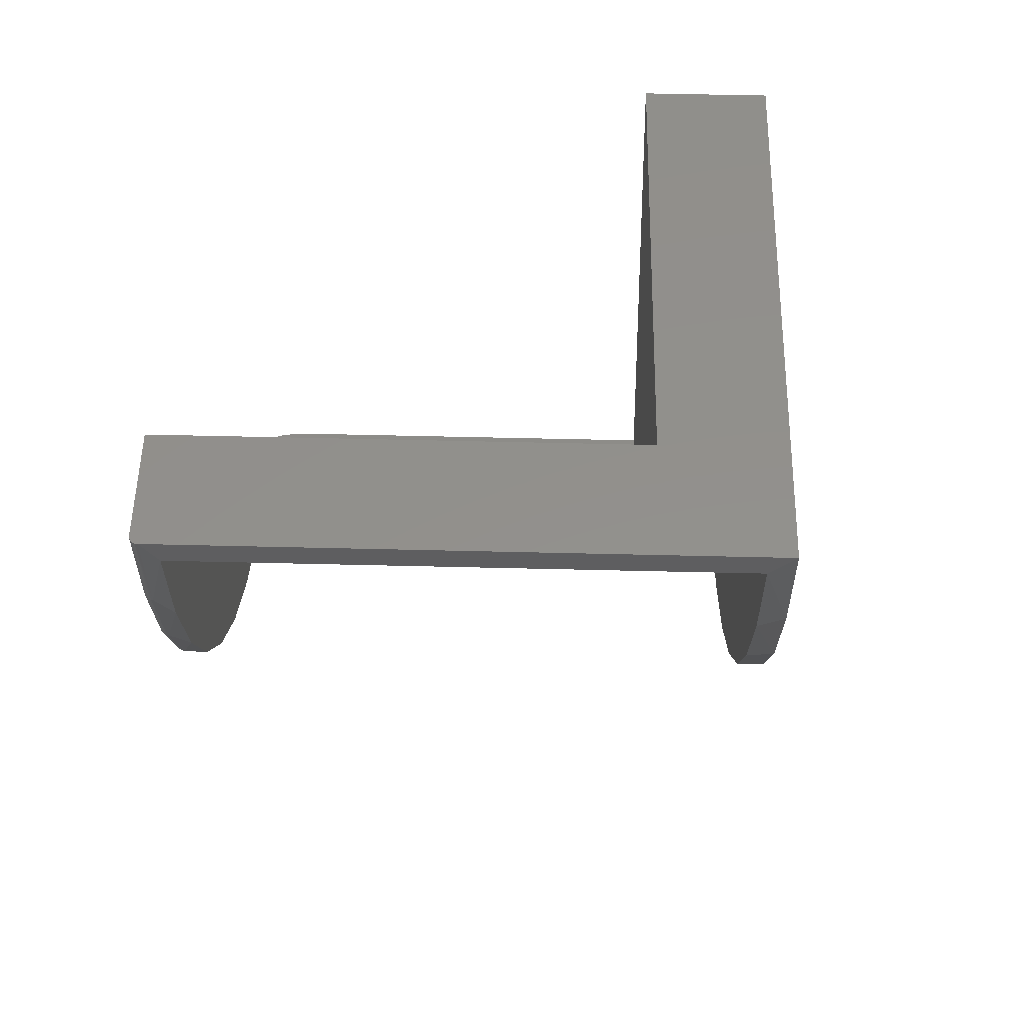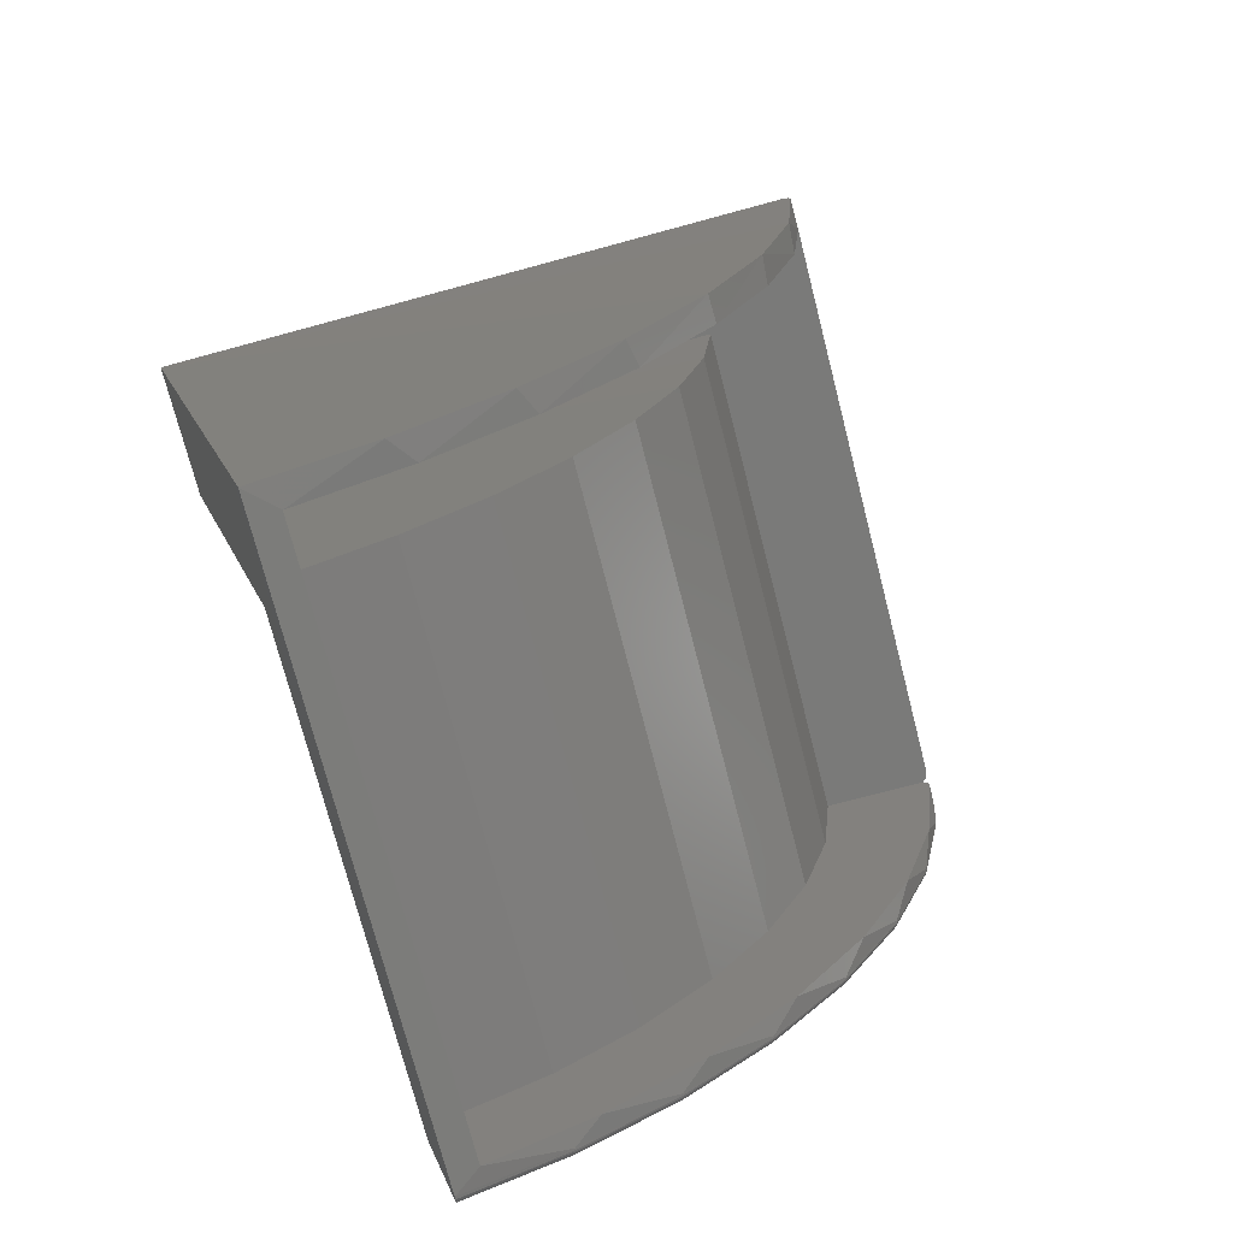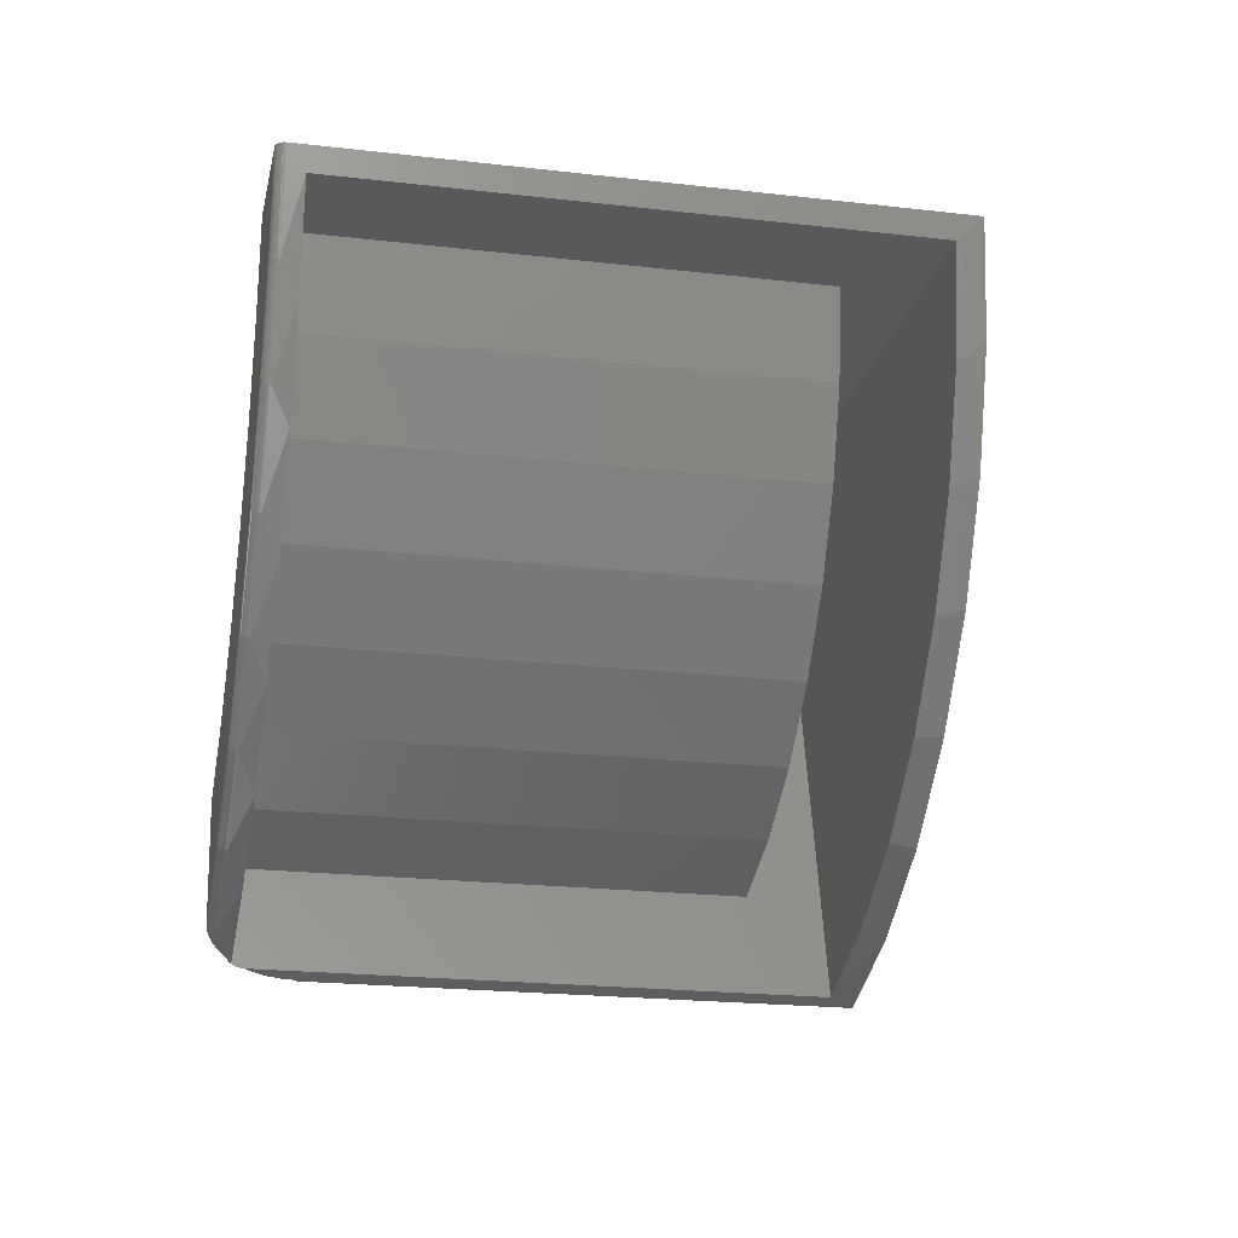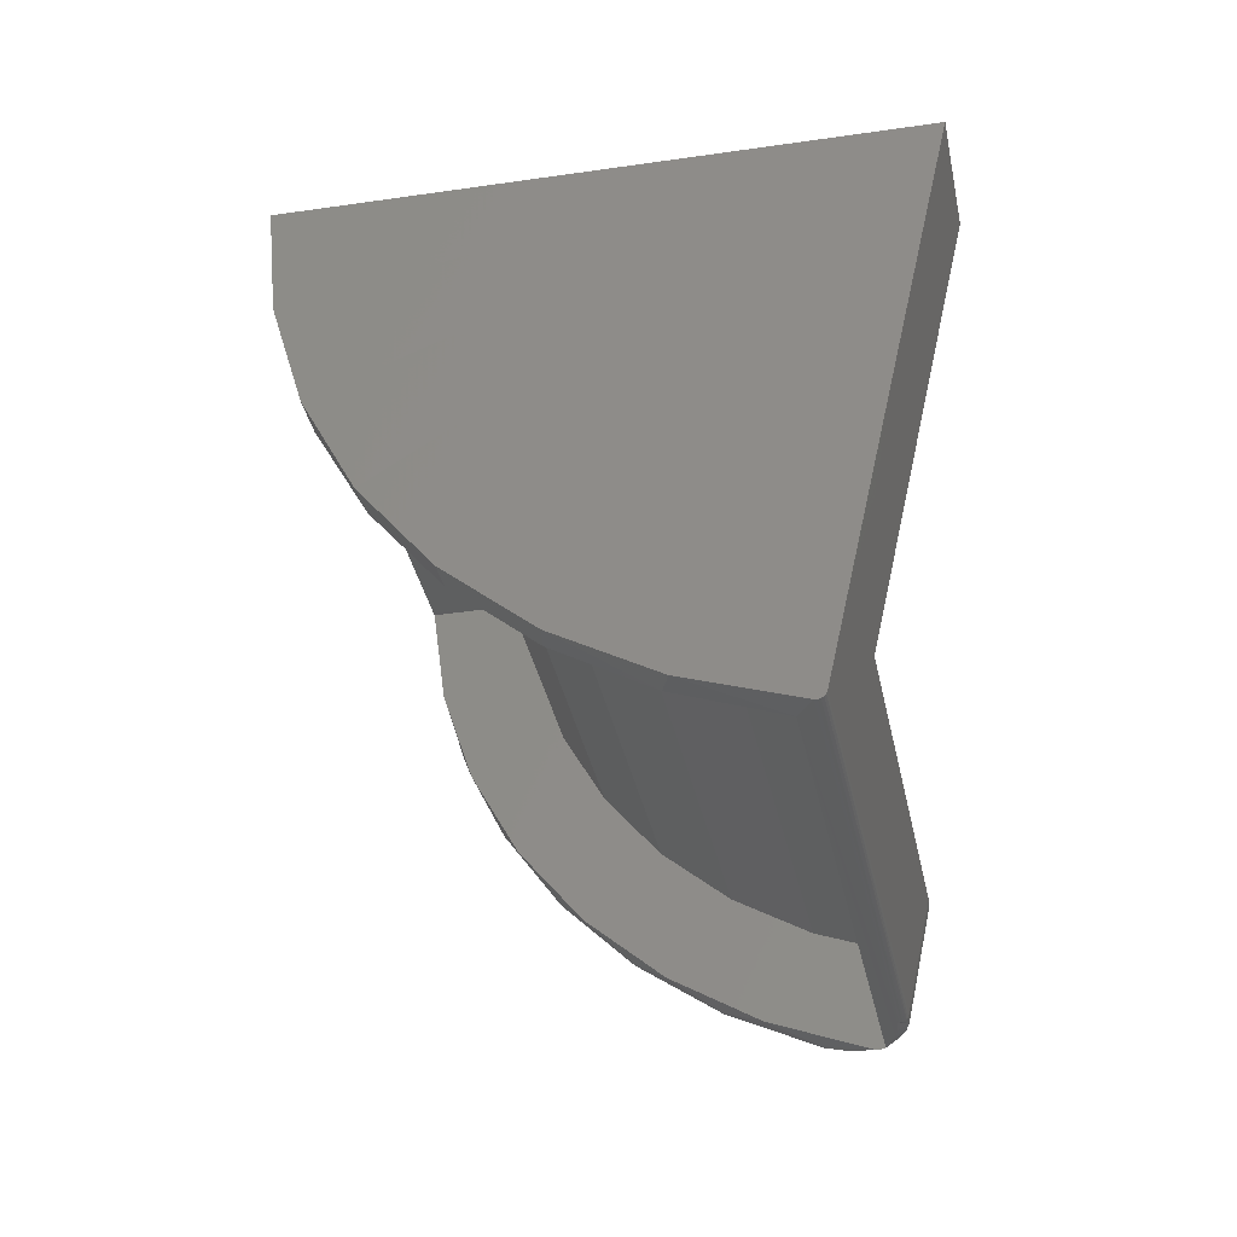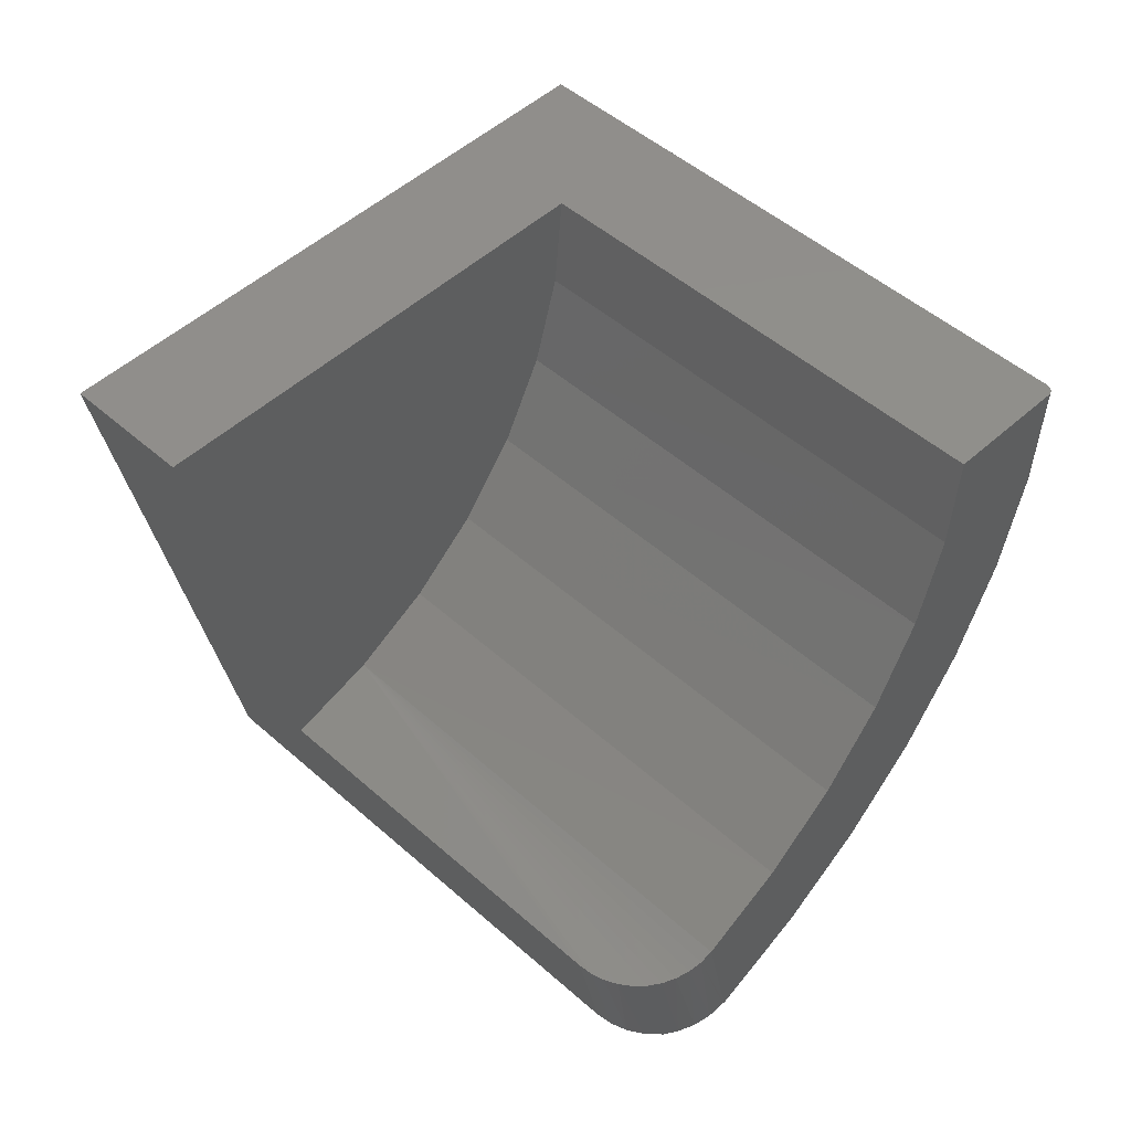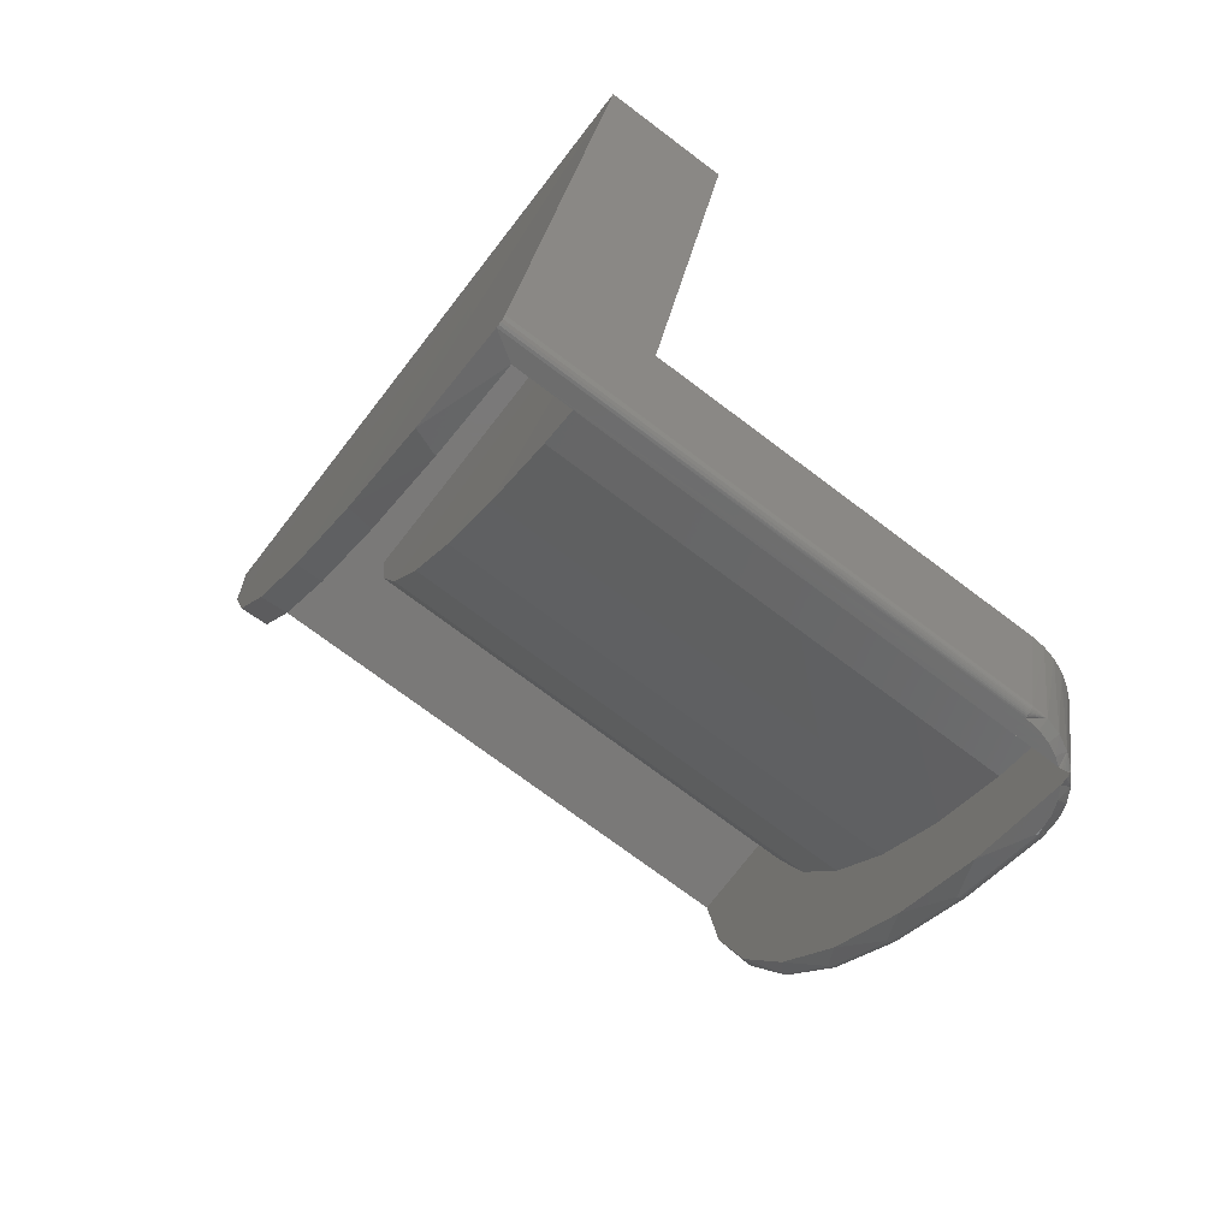
<metadata>
{"format":"stl","ext":"stl","renderer":"f3d","projection":"perspective","resolution":1024,"background":"white","views":[{"elev":53.4,"azim":-43.5,"up":"+Y"},{"elev":61.0,"azim":-110.4,"up":"+Z"},{"elev":-21.1,"azim":-56.8,"up":"+Y"},{"elev":-36.0,"azim":56.5,"up":"+Y"},{"elev":48.6,"azim":179.7,"up":"+Y"},{"elev":-72.5,"azim":97.9,"up":"+Y"}]}
</metadata>
<code>
# stl→obj: 177 verts, 350 faces
v -0.1291 -0.4934 -0.1678
v -0.1045 -0.3939 -0.1911
v -0.1279 -0.494 -0.169
v -0.113 -0.3894 -0.1839
v -0.1165 -0.499 -0.1778
v -0.09454 -0.3982 -0.1971
v -0.1035 -0.5034 -0.1842
v -0.08357 -0.4019 -0.2015
v -0.08939 -0.5072 -0.188
v -0.07195 -0.4051 -0.2041
v -0.05981 -0.5127 -0.1872
v -0.03596 -0.4113 -0.2008
v -0.04552 -0.5144 -0.1825
v -0.02462 -0.4124 -0.196
v -0.03232 -0.5154 -0.1753
v -0.07462 -0.5103 -0.189
v -0.05988 -0.4077 -0.2049
v -0.04779 -0.4098 -0.2038
v -0.004846 -0.4132 -0.1815
v -0.02072 -0.5158 -0.1657
v -0.01417 -0.413 -0.1895
v -0.1869 -0.4539 -0.1099
v -0.2392 -0.4008 -0.05772
v -0.2842 -0.3359 -0.0127
v -0.1641 -0.35 -0.1328
v -0.2088 -0.2974 -0.08804
v -0.3206 -0.2611 0.02377
v -0.2455 -0.2335 -0.05134
v -0.3475 -0.1785 0.05063
v -0.2728 -0.1608 -0.02409
v -0.3639 -0.09058 0.06707
v -0.2896 -0.08193 -0.007309
v -0.3695 -4.815e-35 0.0726
v -0.2952 -7.704e-34 -0.001645
v 0.303 3.321e-17 -0.001645
v 0.3828 4.207e-17 0.07812
v 0.243 -0.4132 0.06634
v 0.3069 -0.5158 0.1619
v -0.0842 -0.515 -0.1795
v -0.1089 -0.508 -0.1724
v -0.09656 -0.5119 -0.1772
v -0.1199 -0.5035 -0.1653
v -0.3581 -0.02344 0.09434
v -0.3639 -0.09192 0.07803
v -0.3491 -0.1179 0.08541
v -0.3695 6.133e-19 0.08365
v -0.1842 -0.4606 -0.1016
v -0.1471 -0.4806 -0.1167
v -0.2047 -0.431 -0.05908
v -0.2372 -0.4068 -0.0486
v -0.2551 -0.3678 -0.008627
v -0.2829 -0.3409 -0.002917
v -0.2968 -0.2929 0.0331
v -0.3199 -0.2649 0.0341
v -0.3285 -0.2087 0.06478
v -0.3472 -0.1811 0.06135
v 0.2087 -0.4847 0.2271
v 0.2316 -0.4889 0.2373
v 0.1687 -0.4382 0.3002
v 0.1496 -0.4356 0.2862
v 0.06871 -0.2912 0.4002
v 0.03534 -0.2002 0.4336
v 0.02212 -0.2116 0.4137
v 0.0008591 -0.1195 0.4349
v 0.01482 -0.102 0.4541
v 0.2731 -0.5179 0.1627
v -0.06897 -0.5179 -0.1793
v -0.06027 -0.5192 -0.1777
v -0.04862 -0.5206 -0.1736
v -0.03784 -0.5214 -0.1676
v -0.02738 -0.5217 -0.159
v 0.3003 -0.5217 0.1686
v -0.008316 -0.02344 0.4441
v 0.007895 4.251e-17 0.461
v -0.1255 -0.5007 -0.1603
v 0.09772 -0.3723 0.338
v 0.1137 -0.3715 0.3552
v 0.05476 -0.2968 0.381
v -0.07599 -0.5134 -0.1877
v -0.06316 -0.4305 -0.2006
v -0.08276 -0.5155 -0.181
v -0.08098 -0.5157 -0.1827
v -0.07921 -0.5155 -0.1845
v -0.07764 -0.5149 -0.1861
v -0.2948 -0.02344 0.03107
v -0.2868 -0.1023 0.02311
v -0.2691 -0.1779 0.005372
v -0.2422 -0.2478 -0.02157
v -0.2069 -0.3098 -0.05688
v -0.1643 -0.362 -0.09941
v -0.1159 -0.4027 -0.1478
v -0.07486 -0.5154 -0.186
v -0.07345 -0.5167 -0.1842
v -0.0717 -0.5175 -0.1822
v -0.07038 -0.5178 -0.1808
v 0.2402 -0.4305 0.1028
v 0.3459 -0.02344 0.08242
v 0.2994 -0.02344 0.03588
v 0.302 -0.5219 0.1669
v 0.3037 -0.5213 0.1652
v 0.3051 -0.52 0.1637
v 0.3062 -0.5181 0.1626
v -0.3717 2.514e-19 0.07933
v -0.3709 4.231e-19 0.08166
v 0.007895 3.365e-17 0.3015
v -0.3709 2.888e-20 0.07454
v -0.3717 1.155e-19 0.07687
v -0.02101 -0.5171 -0.1654
v -0.02642 -0.5219 -0.16
v -0.02146 -0.5183 -0.1649
v -0.02205 -0.5194 -0.1643
v -0.02277 -0.5203 -0.1636
v -0.02359 -0.521 -0.1628
v -0.02545 -0.5218 -0.1609
v -0.02449 -0.5216 -0.1619
v -0.1293 -0.4949 -0.1673
v -0.1265 -0.5006 -0.1614
v -0.1275 -0.5002 -0.1626
v -0.1282 -0.4995 -0.1637
v -0.1288 -0.4986 -0.1648
v -0.1292 -0.4975 -0.1658
v -0.1294 -0.4962 -0.1666
v -0.3648 -0.09189 0.07685
v -0.3662 -0.09152 0.07253
v -0.366 -0.09169 0.07405
v -0.366 -0.09132 0.07102
v -0.3656 -0.09109 0.06957
v -0.1853 -0.4604 -0.1027
v -0.1861 -0.4601 -0.1039
v -0.1868 -0.4594 -0.1051
v -0.1873 -0.4586 -0.1063
v -0.1876 -0.4576 -0.1074
v -0.1876 -0.4564 -0.1084
v -0.1874 -0.4552 -0.1093
v -0.3656 -0.09181 0.0755
v -0.3649 -0.09084 0.06823
v -0.3482 -0.1811 0.06017
v -0.3489 -0.1809 0.05884
v -0.3494 -0.1807 0.05741
v -0.3496 -0.1803 0.05592
v -0.3495 -0.1799 0.05445
v -0.3491 -0.1795 0.05304
v -0.3484 -0.179 0.05175
v -0.3209 -0.2649 0.03293
v -0.3217 -0.2646 0.03162
v -0.3222 -0.2643 0.03022
v -0.3224 -0.2638 0.02879
v -0.3224 -0.2632 0.02737
v -0.3221 -0.2625 0.02603
v -0.3215 -0.2618 0.02482
v -0.2839 -0.3408 -0.004076
v -0.2847 -0.3405 -0.005355
v -0.2853 -0.3401 -0.006704
v -0.2856 -0.3394 -0.008071
v -0.2856 -0.3387 -0.009404
v -0.2854 -0.3378 -0.01065
v -0.2849 -0.3369 -0.01177
v -0.2382 -0.4067 -0.04975
v -0.2391 -0.4063 -0.05099
v -0.2397 -0.4058 -0.05227
v -0.2401 -0.405 -0.05356
v -0.2402 -0.4041 -0.05479
v -0.2401 -0.4031 -0.05592
v -0.2398 -0.402 -0.05691
v 0.1374 -0.3485 0.1719
v 0.0932 -0.2958 0.2162
v 0.188 -0.3881 0.1214
v 0.05695 -0.2321 0.2524
v 0.03004 -0.1597 0.2793
v 0.01348 -0.08139 0.2959
v 0.008552 -0.02344 0.3344
v 0.1874 -0.4027 0.1555
v 0.139 -0.362 0.2039
v 0.09649 -0.3098 0.2465
v 0.06119 -0.2478 0.2818
v 0.03425 -0.1779 0.3087
v 0.01651 -0.1023 0.3265
f 1 2 3
f 1 4 2
f 3 2 5
f 5 2 6
f 5 6 7
f 6 8 7
f 9 7 8
f 8 10 9
f 11 12 13
f 12 14 13
f 15 13 14
f 9 10 16
f 16 10 17
f 16 17 11
f 11 17 18
f 11 18 12
f 19 20 21
f 21 20 15
f 21 15 14
f 4 1 22
f 4 22 23
f 4 23 24
f 4 24 25
f 25 24 26
f 26 24 27
f 26 27 28
f 28 27 29
f 28 29 30
f 30 29 31
f 30 31 32
f 32 31 33
f 32 33 34
f 35 36 37
f 37 36 38
f 37 38 19
f 19 38 20
f 39 40 41
f 39 42 40
f 43 44 45
f 43 46 44
f 47 48 49
f 47 49 50
f 50 49 51
f 50 51 52
f 52 51 53
f 52 53 54
f 54 53 55
f 54 55 56
f 56 55 45
f 56 45 44
f 57 58 59
f 57 59 60
f 61 62 63
f 64 63 62
f 62 65 64
f 66 67 68
f 66 68 69
f 66 69 70
f 66 70 71
f 66 71 72
f 66 72 58
f 66 58 57
f 73 64 65
f 73 65 74
f 73 74 46
f 73 46 43
f 75 42 39
f 75 39 48
f 75 48 47
f 60 59 76
f 76 59 77
f 76 77 78
f 78 77 61
f 78 61 63
f 79 80 49
f 79 49 48
f 79 48 39
f 79 39 81
f 79 81 82
f 79 82 83
f 79 83 84
f 85 43 86
f 86 43 45
f 86 45 87
f 87 45 55
f 87 55 88
f 88 55 53
f 88 53 89
f 89 53 90
f 90 53 51
f 90 51 91
f 91 51 49
f 91 49 80
f 80 79 92
f 80 92 93
f 80 93 94
f 80 94 95
f 80 95 67
f 80 67 66
f 80 66 96
f 66 97 96
f 96 97 98
f 36 74 65
f 36 65 62
f 36 62 61
f 36 61 77
f 36 77 59
f 36 59 58
f 36 58 72
f 36 72 99
f 36 99 100
f 36 100 101
f 36 101 102
f 36 102 38
f 103 104 46
f 105 34 33
f 105 33 106
f 105 106 107
f 105 107 103
f 105 103 46
f 105 46 74
f 105 74 36
f 105 36 35
f 38 108 20
f 38 102 108
f 72 109 99
f 72 71 109
f 108 102 110
f 110 102 101
f 110 101 111
f 101 112 111
f 112 101 100
f 112 100 113
f 109 114 99
f 99 114 100
f 100 114 115
f 100 115 113
f 41 40 7
f 40 5 7
f 16 92 79
f 69 68 13
f 3 116 1
f 42 75 117
f 42 117 118
f 42 118 119
f 42 119 120
f 42 120 121
f 42 121 122
f 42 122 116
f 42 116 3
f 42 3 5
f 42 5 40
f 9 16 79
f 9 79 84
f 9 84 83
f 9 83 82
f 9 82 81
f 9 81 39
f 9 39 41
f 9 41 7
f 11 13 68
f 11 68 67
f 11 67 95
f 11 95 94
f 11 94 93
f 11 93 92
f 11 92 16
f 15 20 108
f 15 108 110
f 15 110 111
f 15 111 112
f 15 112 113
f 15 113 115
f 15 115 114
f 15 114 109
f 15 109 71
f 15 71 70
f 15 70 69
f 15 69 13
f 46 104 44
f 44 104 123
f 124 125 103
f 103 107 124
f 124 107 126
f 126 107 106
f 126 106 127
f 75 47 117
f 117 47 128
f 117 128 118
f 118 128 129
f 118 129 119
f 119 129 130
f 119 130 120
f 120 130 131
f 120 131 121
f 121 131 132
f 121 132 122
f 122 132 133
f 122 133 116
f 116 133 134
f 116 134 1
f 1 134 22
f 103 125 104
f 104 125 135
f 104 135 123
f 33 31 106
f 106 31 136
f 106 136 127
f 56 44 137
f 137 44 123
f 137 123 138
f 138 123 135
f 138 135 139
f 139 135 125
f 139 125 140
f 140 125 124
f 140 124 141
f 141 124 126
f 141 126 142
f 142 126 127
f 142 127 143
f 143 127 136
f 143 136 29
f 29 136 31
f 54 56 144
f 144 56 137
f 144 137 145
f 145 137 138
f 145 138 146
f 146 138 139
f 146 139 147
f 147 139 140
f 147 140 148
f 148 140 141
f 148 141 149
f 149 141 142
f 149 142 150
f 150 142 143
f 150 143 27
f 27 143 29
f 52 54 151
f 151 54 144
f 151 144 152
f 152 144 145
f 152 145 153
f 153 145 146
f 153 146 154
f 154 146 147
f 154 147 155
f 155 147 148
f 155 148 156
f 156 148 149
f 156 149 157
f 157 149 150
f 157 150 24
f 24 150 27
f 50 52 158
f 158 52 151
f 158 151 159
f 159 151 152
f 159 152 160
f 160 152 153
f 160 153 161
f 161 153 154
f 161 154 162
f 162 154 155
f 162 155 163
f 163 155 156
f 163 156 164
f 164 156 157
f 164 157 23
f 23 157 24
f 47 50 128
f 128 50 158
f 128 158 129
f 129 158 159
f 129 159 130
f 130 159 160
f 130 160 131
f 131 160 161
f 131 161 132
f 132 161 162
f 132 162 133
f 133 162 163
f 133 163 134
f 134 163 164
f 134 164 22
f 22 164 23
f 165 25 26
f 26 166 165
f 166 26 28
f 167 37 19
f 167 19 21
f 167 21 14
f 167 14 12
f 167 12 18
f 167 18 17
f 167 17 10
f 167 10 8
f 167 8 6
f 167 6 2
f 167 2 4
f 167 4 25
f 167 25 165
f 166 28 168
f 168 28 30
f 168 30 169
f 169 30 32
f 169 32 170
f 170 32 34
f 170 34 105
f 98 97 171
f 171 97 73
f 171 73 85
f 85 73 43
f 97 66 57
f 97 57 60
f 97 60 76
f 97 76 78
f 97 78 63
f 97 63 64
f 97 64 73
f 80 96 91
f 91 96 172
f 91 172 90
f 90 172 173
f 90 173 89
f 89 173 174
f 89 174 88
f 88 174 175
f 88 175 87
f 87 175 176
f 87 176 86
f 86 176 177
f 86 177 85
f 85 177 171
f 98 171 177
f 98 177 176
f 98 176 175
f 98 175 174
f 98 174 173
f 98 173 172
f 98 172 96
f 35 37 167
f 35 167 165
f 35 165 166
f 35 166 168
f 35 168 169
f 35 169 170
f 35 170 105

</code>
